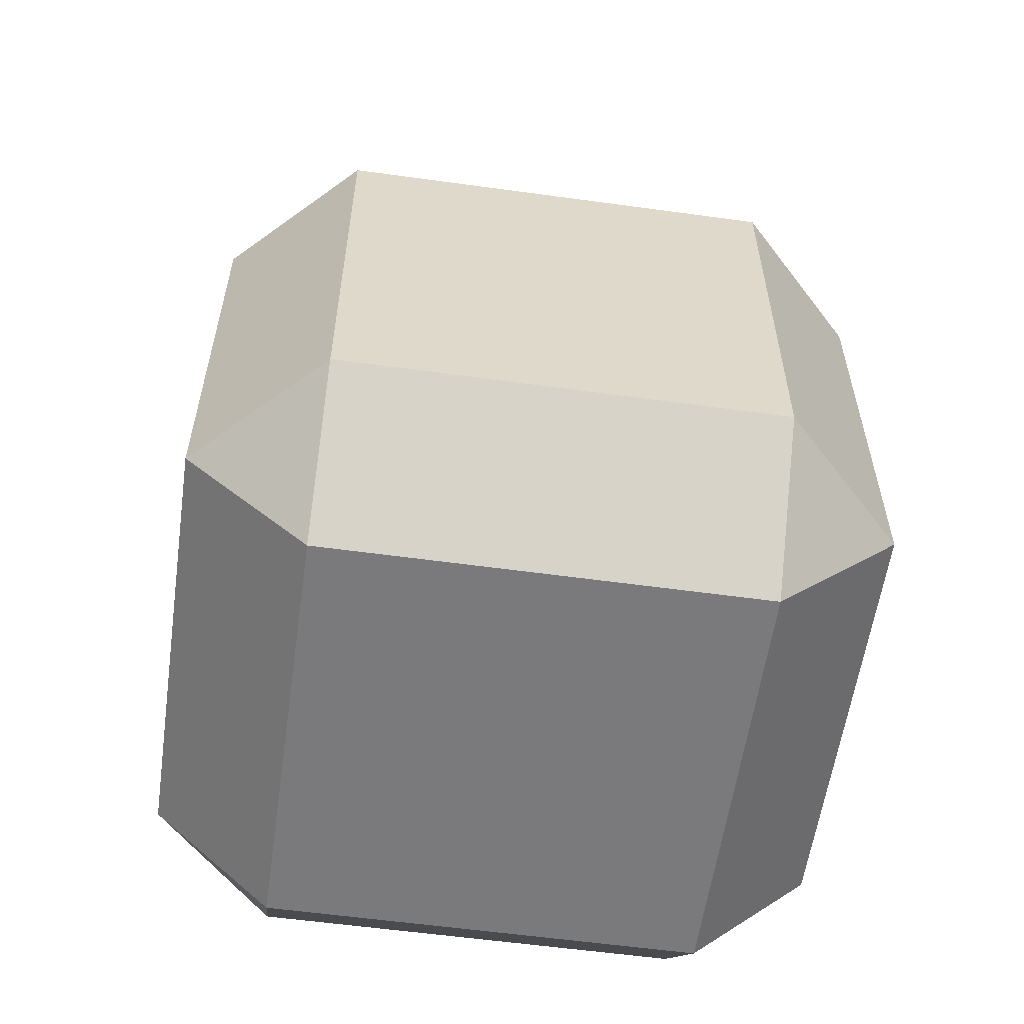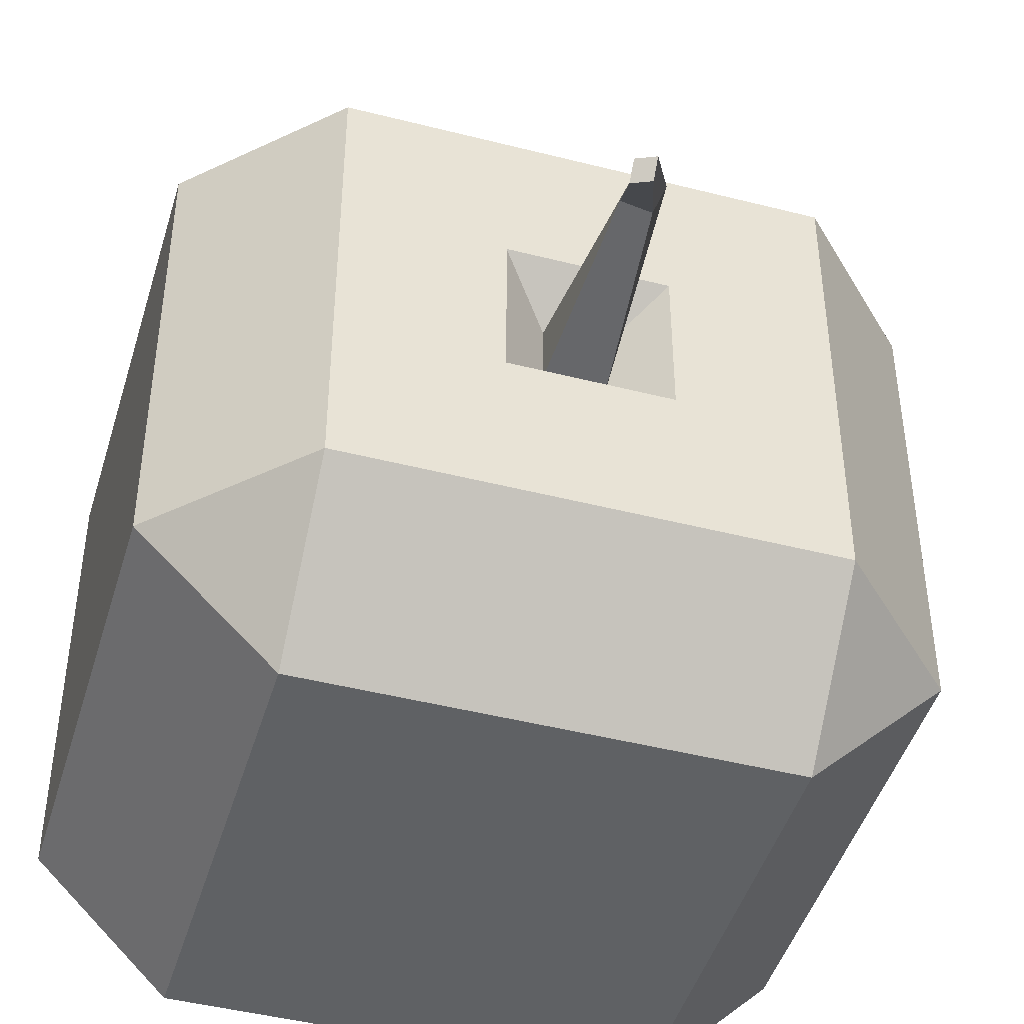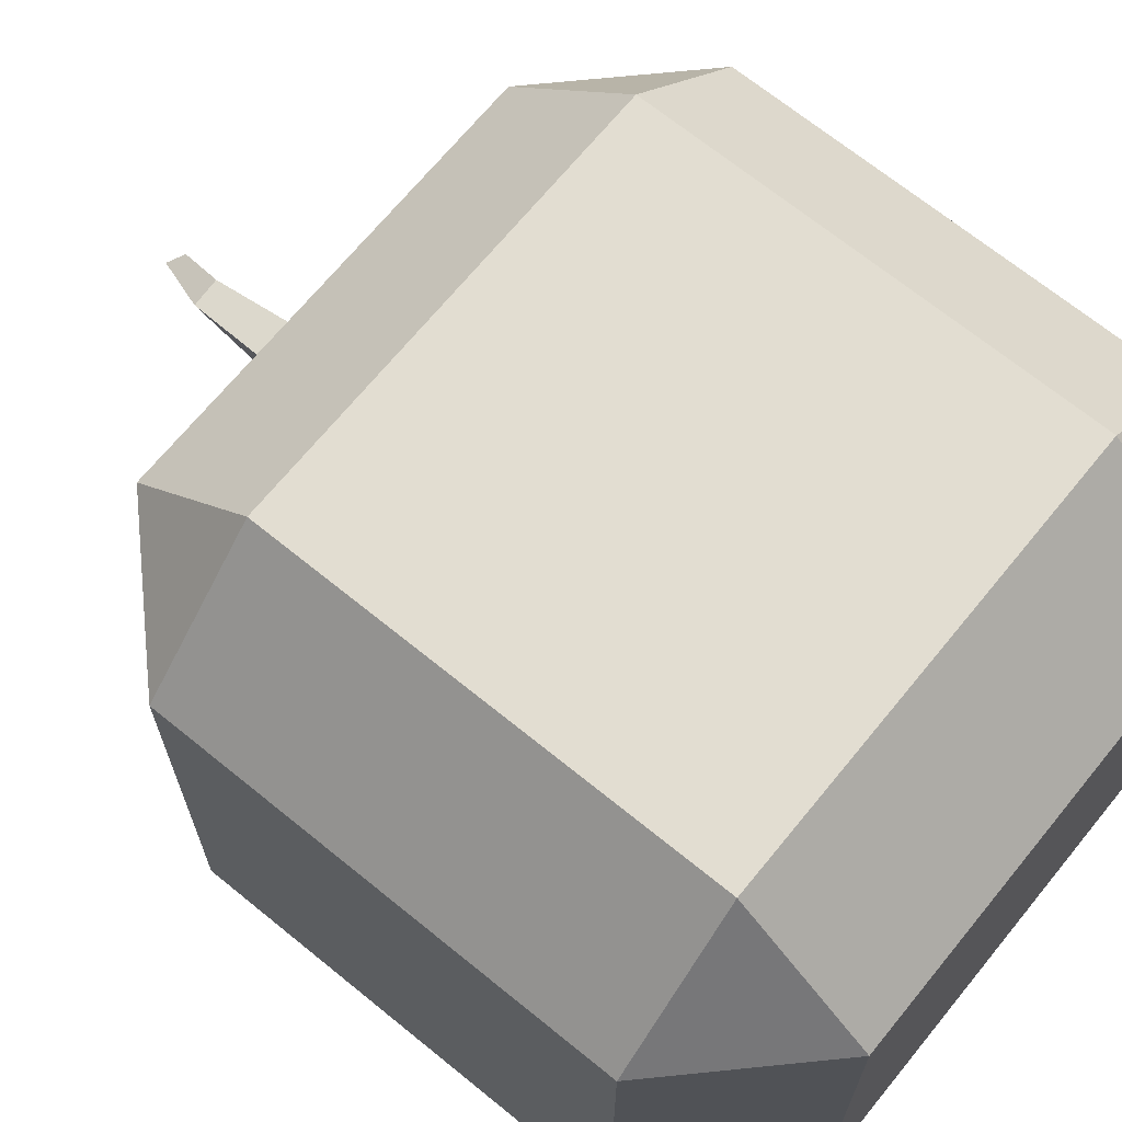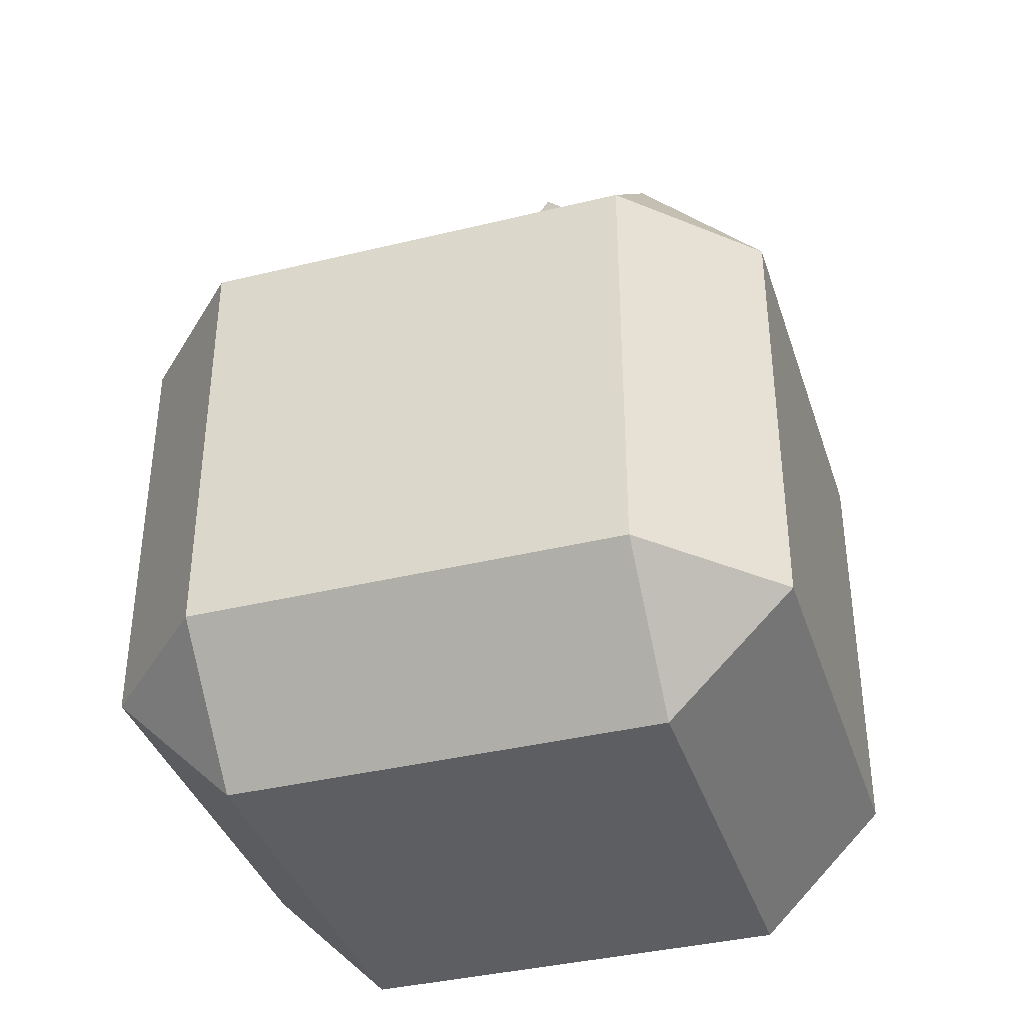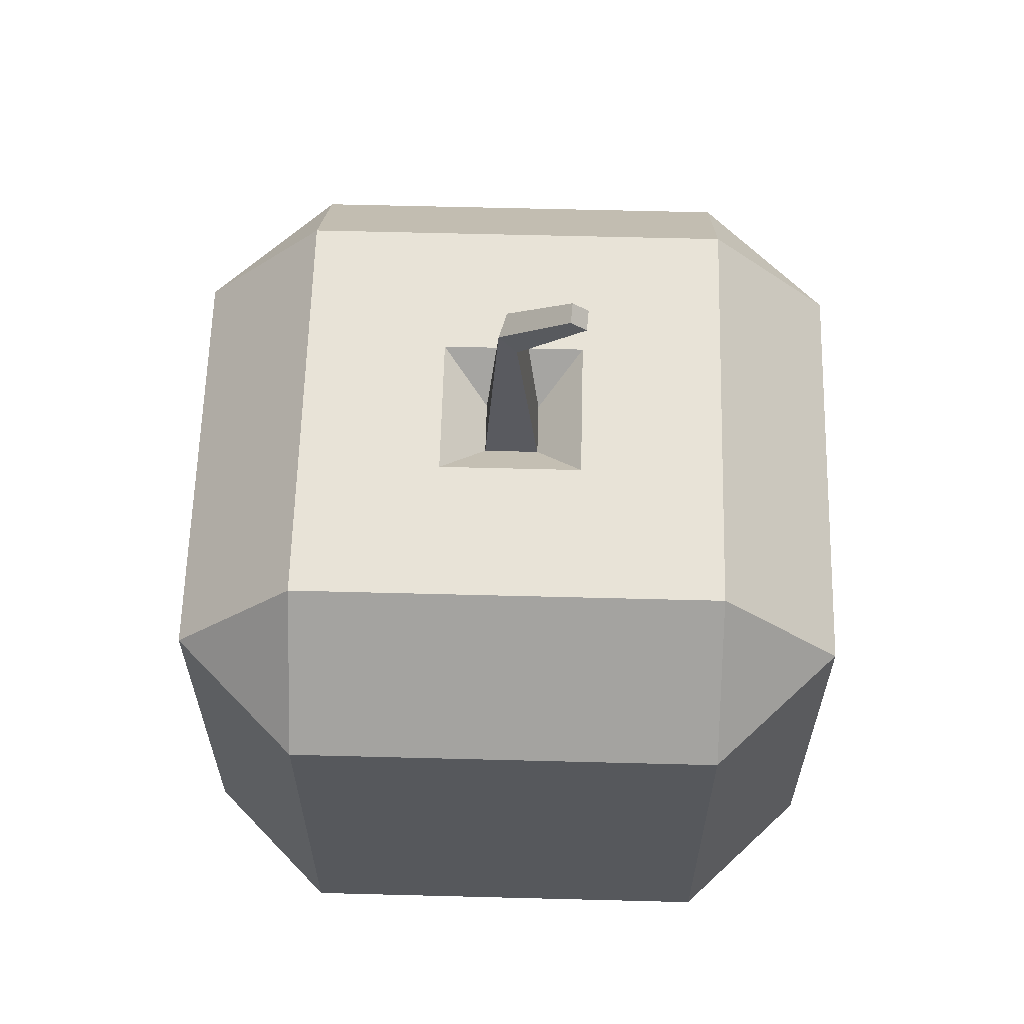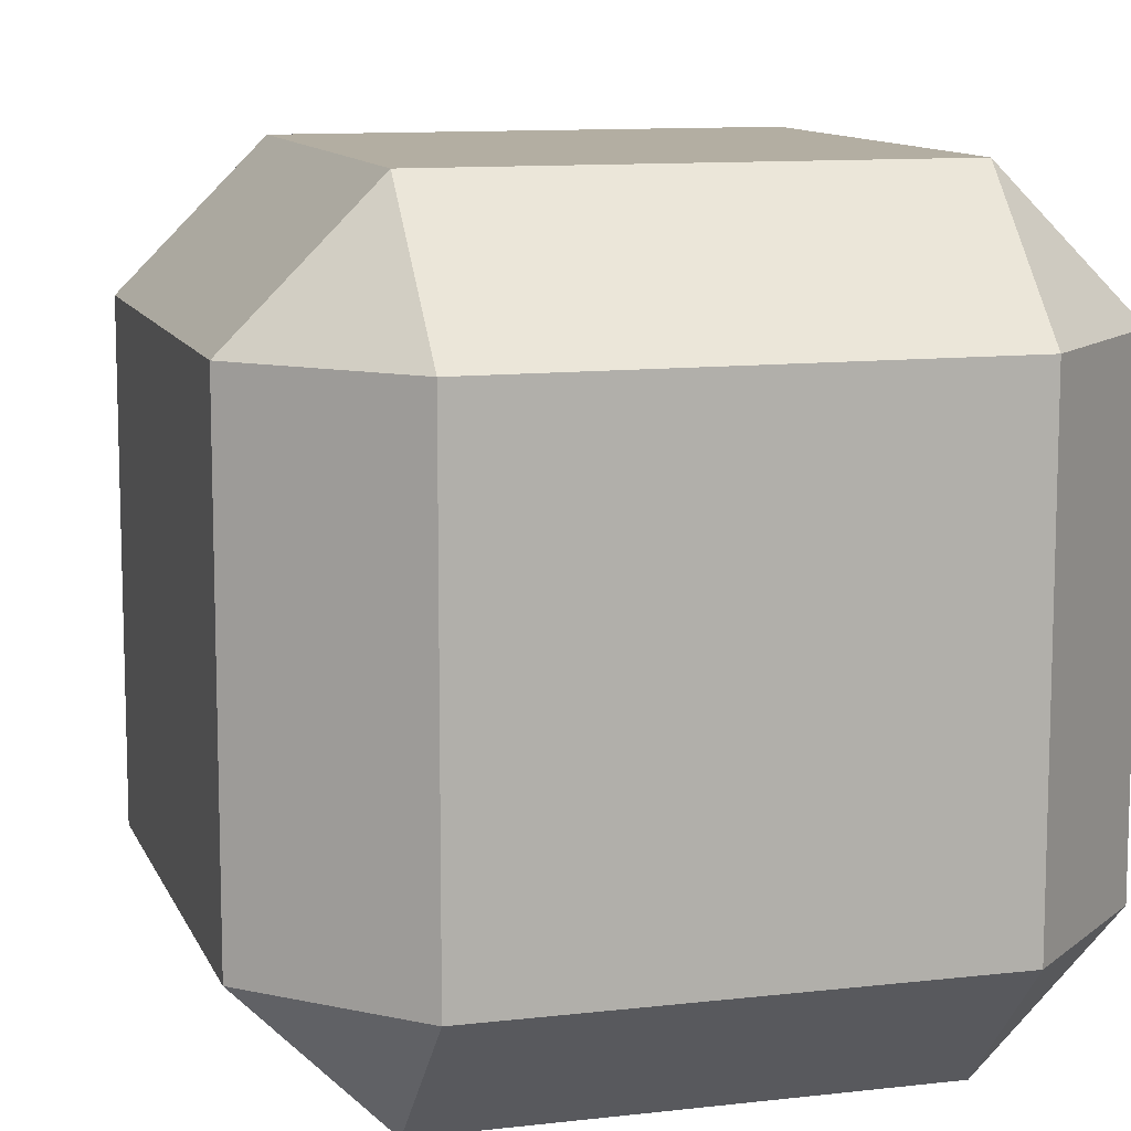
<metadata>
{"format":"obj","ext":"obj","renderer":"f3d","projection":"perspective","resolution":1024,"background":"white","views":[{"elev":-58.2,"azim":-8.1,"up":"+Y"},{"elev":-45.5,"azim":163.6,"up":"+Z"},{"elev":68.5,"azim":-50.8,"up":"+Z"},{"elev":-37.8,"azim":107.3,"up":"+Y"},{"elev":61.9,"azim":91.5,"up":"+Y"},{"elev":10.8,"azim":-16.2,"up":"+Z"}]}
</metadata>
<code>
o Cube
v 0.6354 0.6354 -1
v 0.07993 0.871 -0.07993
v 1 0.6354 -0.6354
v 0.6354 -1 -0.6354
v 0.6354 -0.6354 -1
v 1 -0.6354 -0.6354
v 1 0.6354 0.6354
v 0.07993 0.871 0.07993
v 0.6354 0.6354 1
v 1 -0.6354 0.6354
v 0.6354 -0.6354 1
v 0.6354 -1 0.6354
v -0.6354 0.6354 -1
v -1 0.6354 -0.6354
v -0.07993 0.871 -0.07993
v -1 -0.6354 -0.6354
v -0.6354 -0.6354 -1
v -0.6354 -1 -0.6354
v -1 0.6354 0.6354
v -0.6354 0.6354 1
v -0.07993 0.871 0.07993
v -0.6354 -1 0.6354
v -0.6354 -0.6354 1
v -1 -0.6354 0.6354
v 0.6354 1 0.6354
v -0.6354 1 0.6354
v 0.6354 1 -0.6354
v -0.6354 1 -0.6354
v 0.2122 1 0.2122
v -0.2122 1 0.2122
v 0.2122 1 -0.2122
v -0.2122 1 -0.2122
v 0.02821 1.437 0.03761
v -0.05009 1.441 0.01528
v 0.05009 1.393 -0.01528
v -0.02821 1.397 -0.03761
v 0.09722 1.628 -0.1655
v 0.04814 1.652 -0.1694
v 0.09758 1.592 -0.211
v 0.04851 1.616 -0.2149
f 18 4 12 22
f 24 19 14 16
f 11 9 20 23
f 15 21 34 36
f 6 3 7 10
f 1 27 3
f 4 5 6
f 7 25 9
f 10 11 12
f 13 14 28
f 16 17 18
f 19 20 26
f 22 23 24
f 18 22 24 16
f 4 18 17 5
f 3 6 5 1
f 23 20 19 24
f 9 11 10 7
f 13 17 16 14
f 25 26 20 9
f 27 25 7 3
f 22 12 11 23
f 26 28 14 19
f 28 27 1 13
f 12 4 6 10
f 17 13 1 5
f 29 30 26 25
f 31 29 25 27
f 30 32 28 26
f 32 31 27 28
f 8 21 30 29
f 2 8 29 31
f 21 15 32 30
f 15 2 31 32
f 34 33 37 38
f 21 8 33 34
f 2 15 36 35
f 8 2 35 33
f 39 40 38 37
f 35 36 40 39
f 33 35 39 37
f 36 34 38 40

</code>
